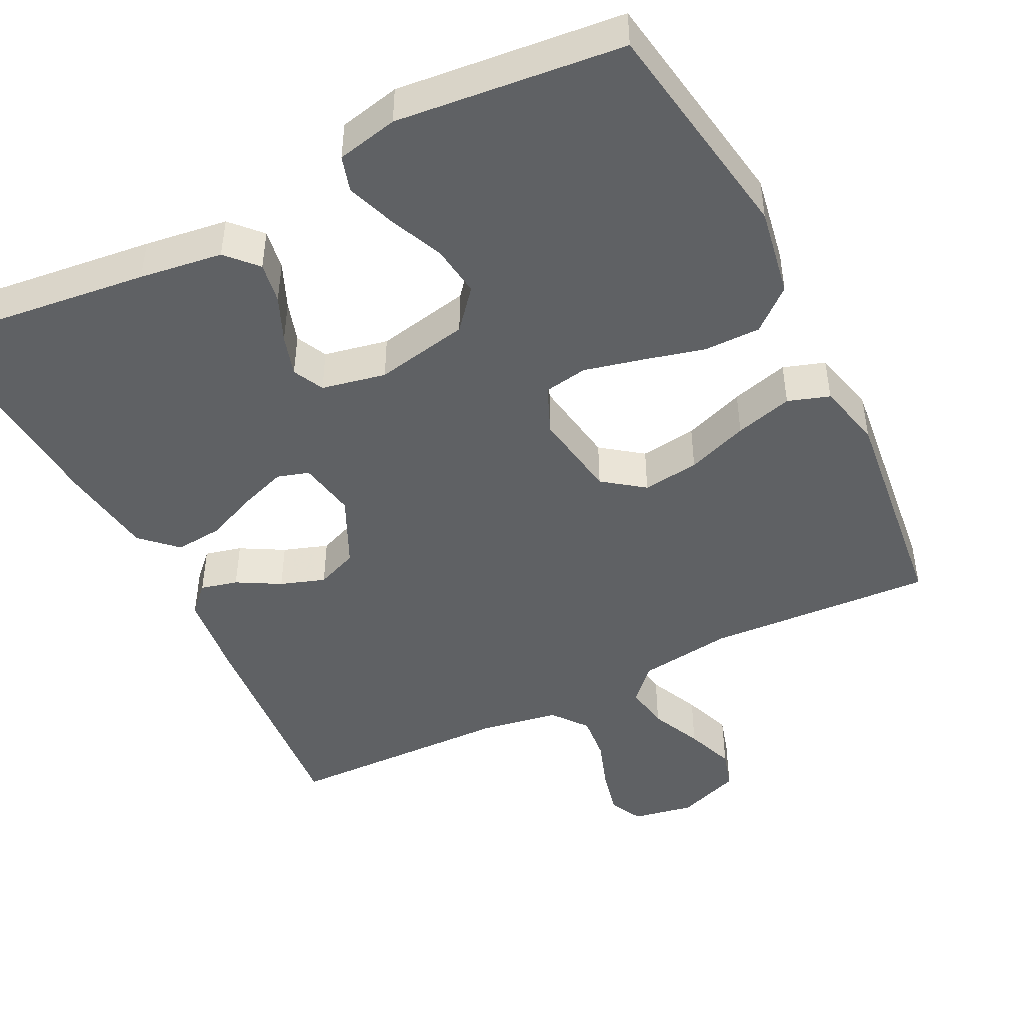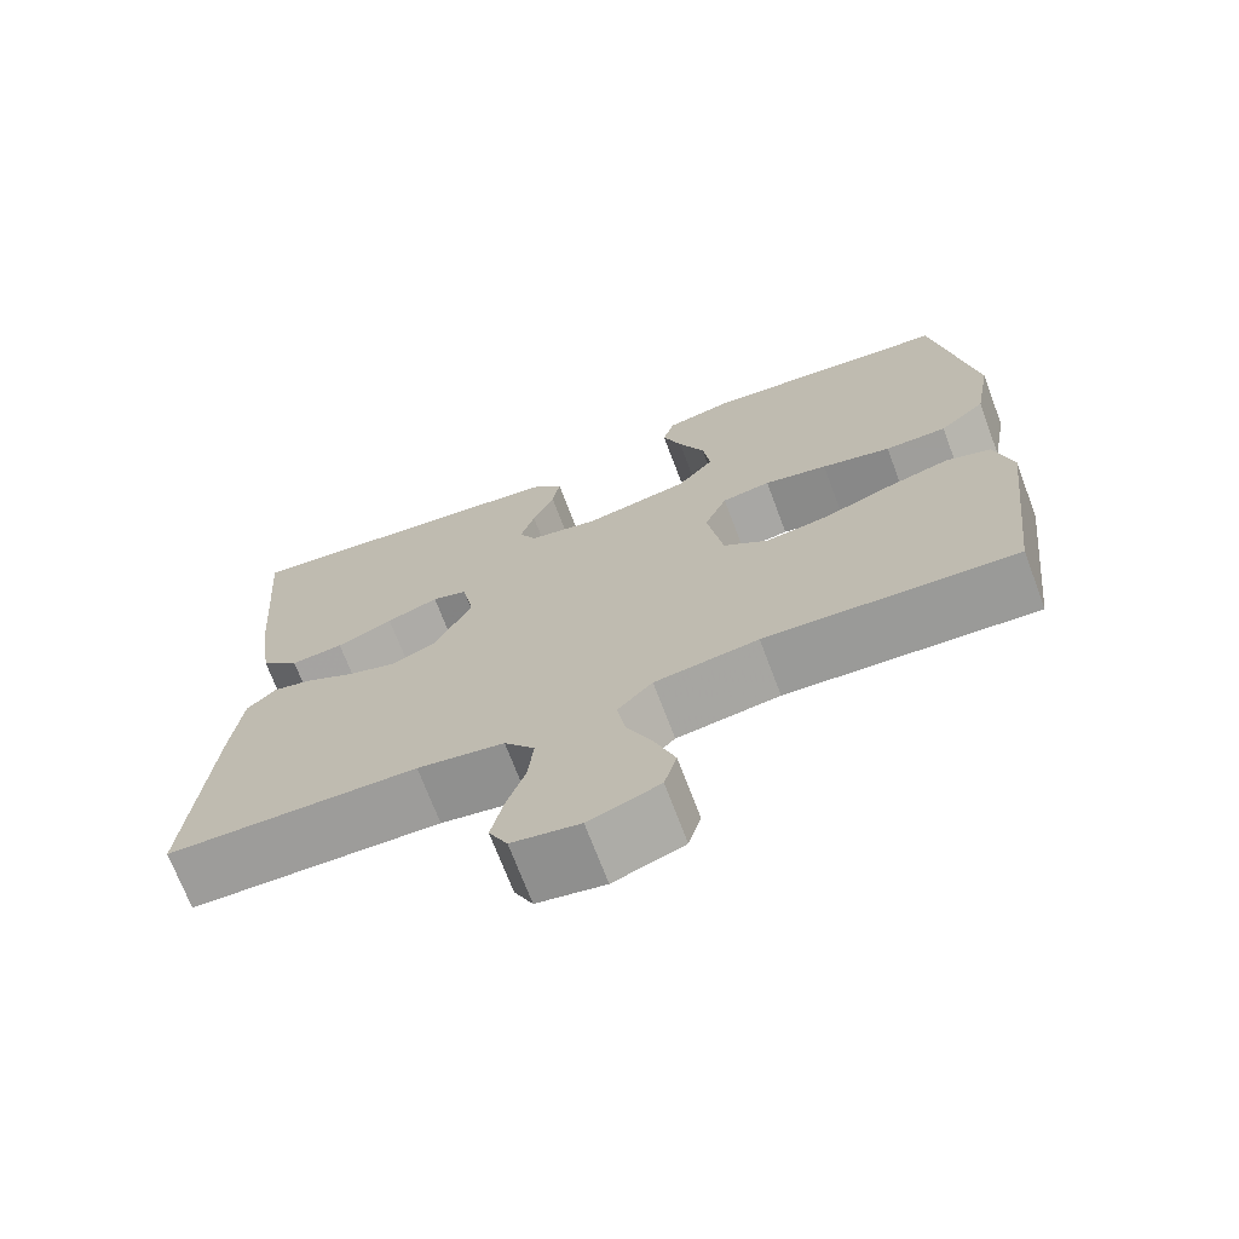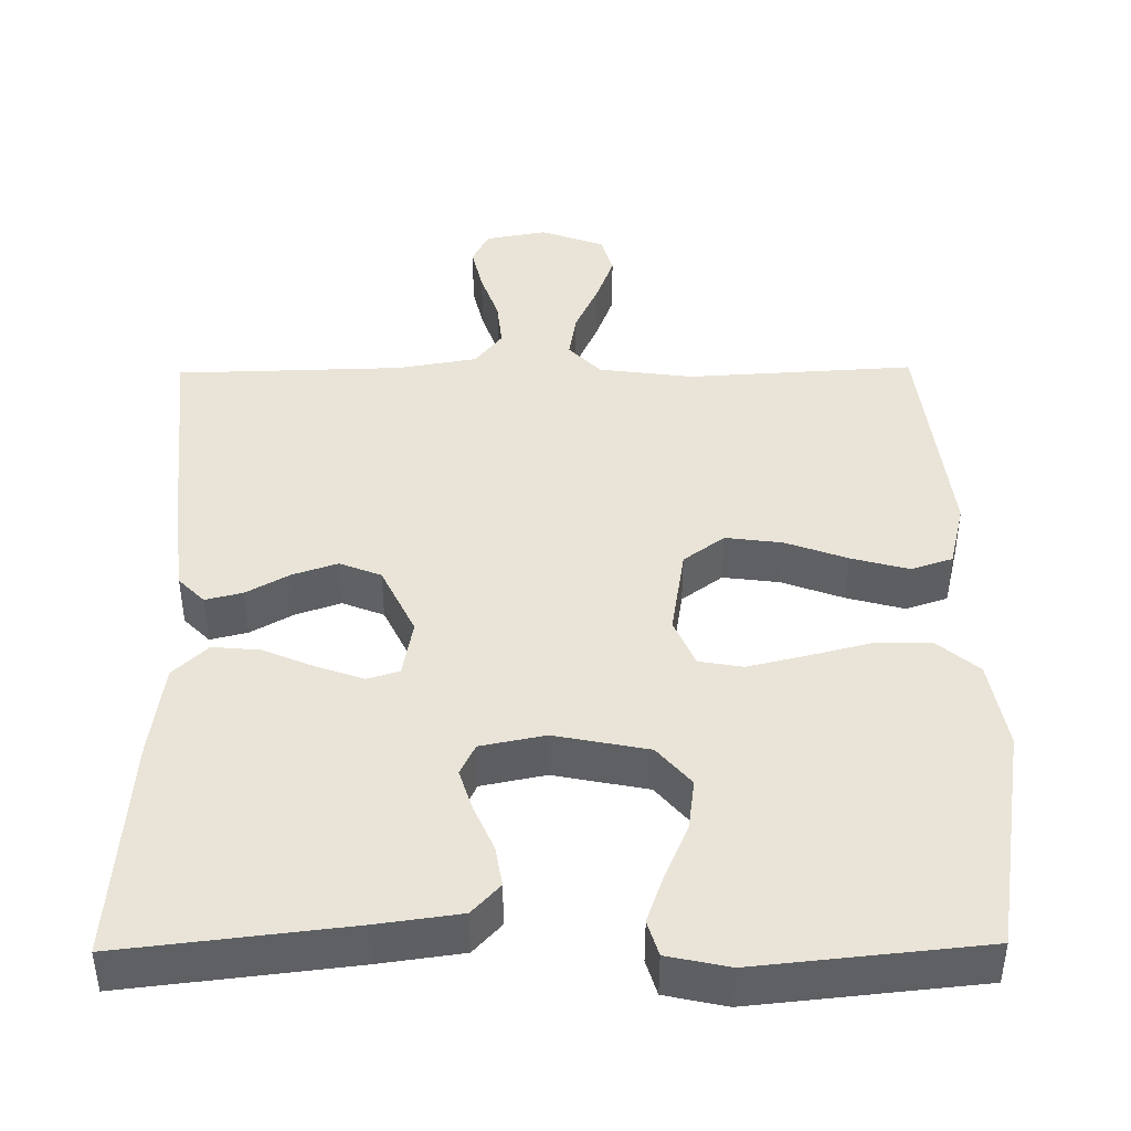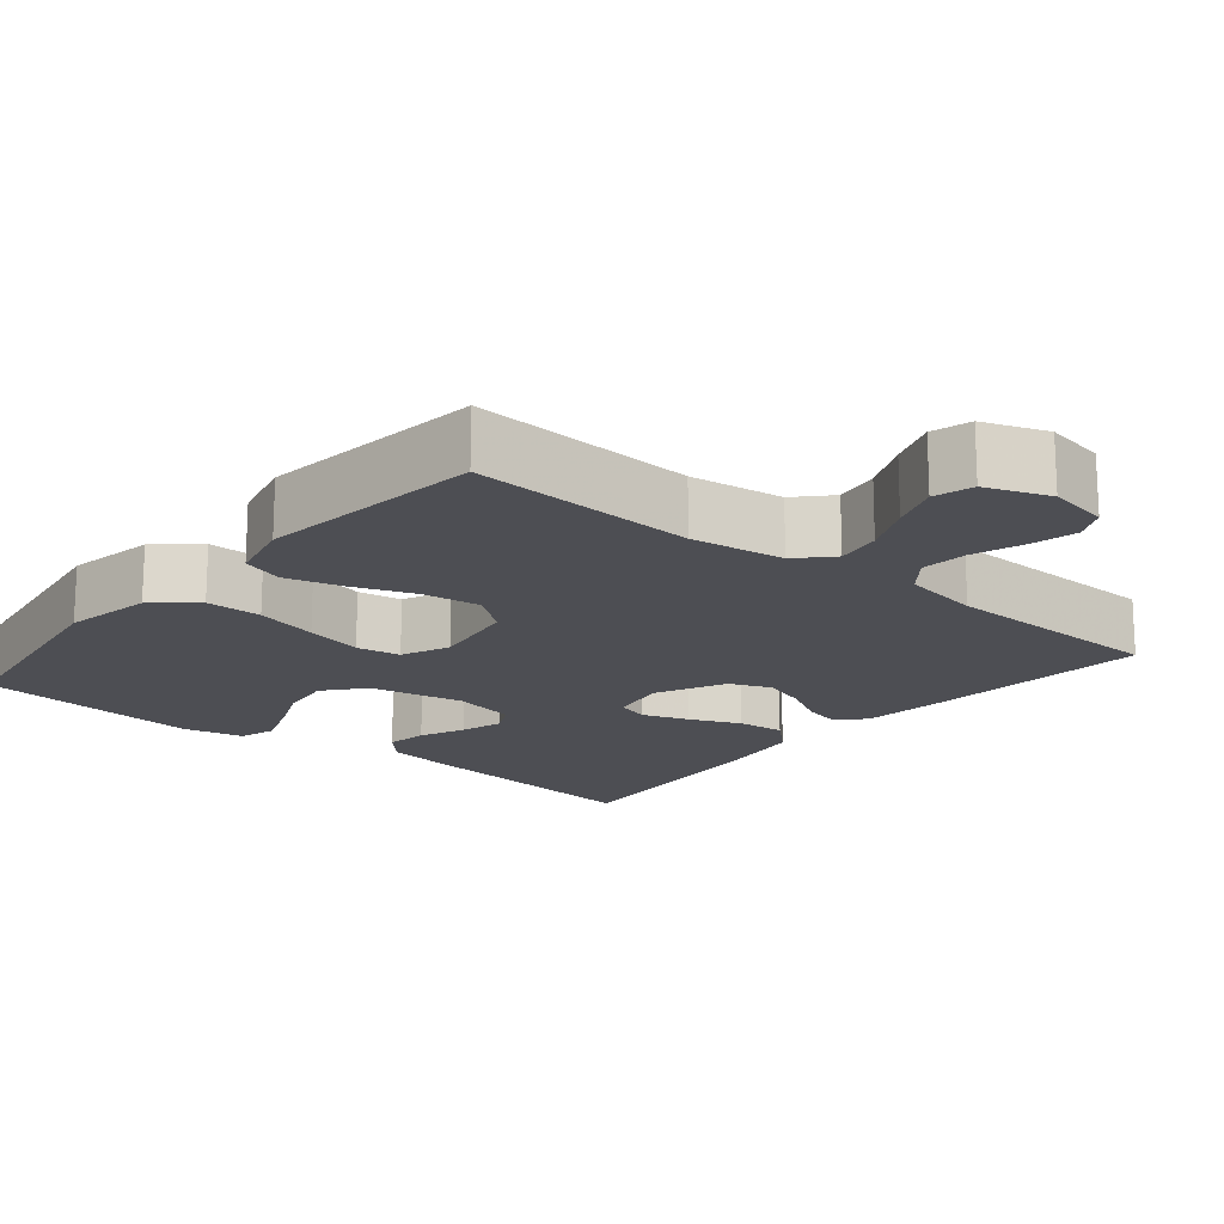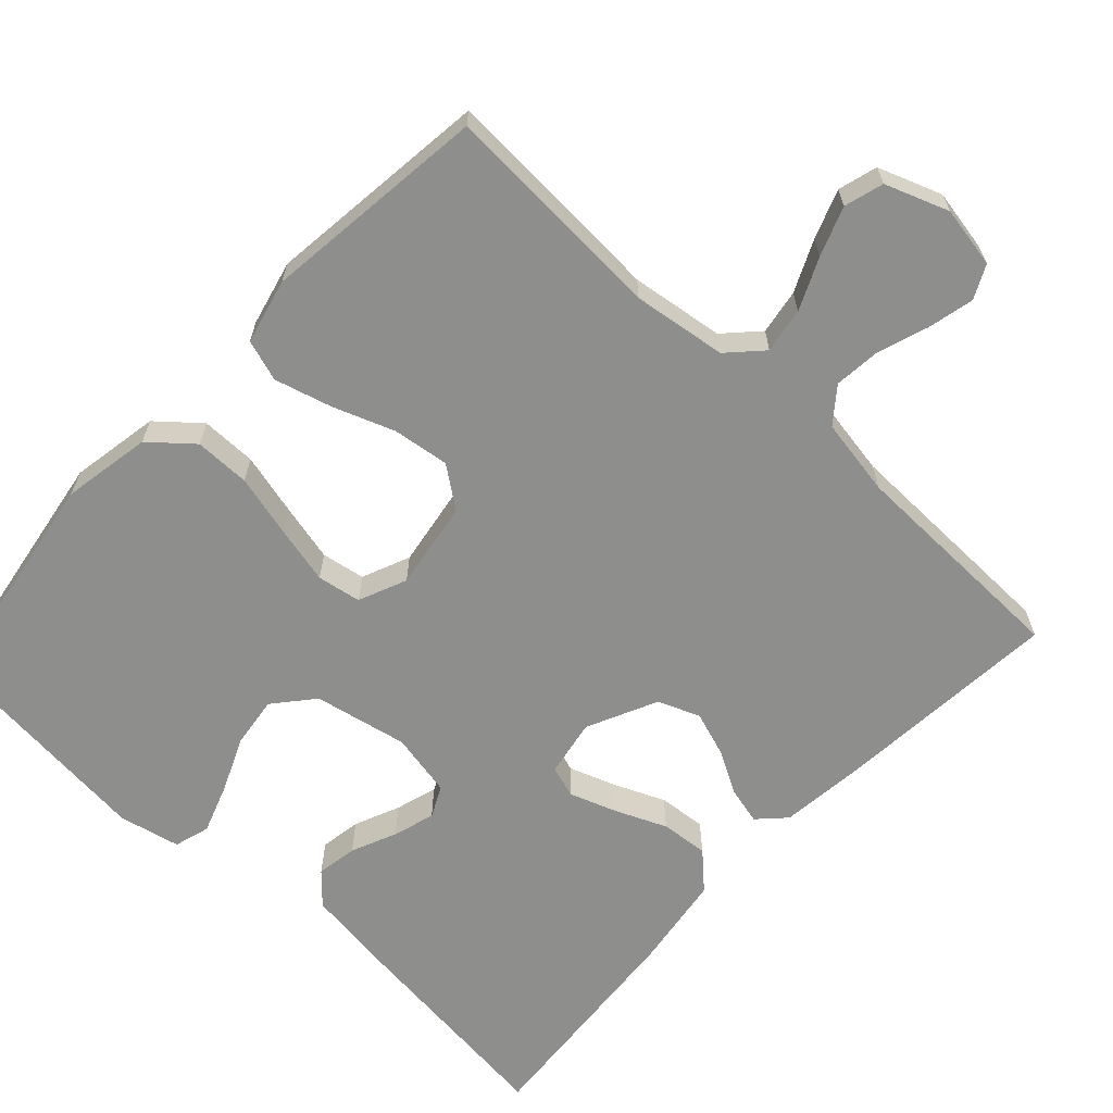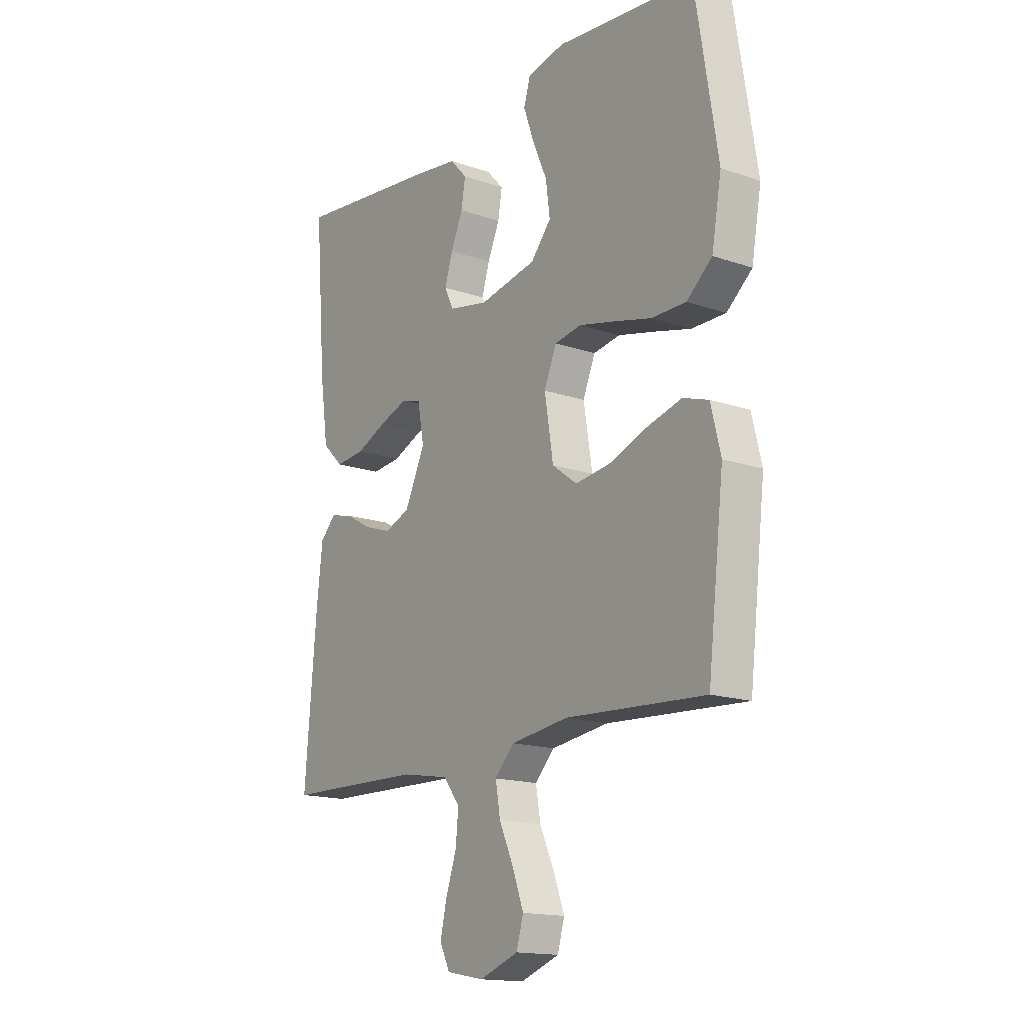
<metadata>
{"format":"obj","ext":"obj","renderer":"f3d","projection":"perspective","resolution":1024,"background":"white","views":[{"elev":-46.4,"azim":26.5,"up":"+Y"},{"elev":-70.8,"azim":20.7,"up":"+Z"},{"elev":43.3,"azim":-0.7,"up":"+Y"},{"elev":-17.3,"azim":140.3,"up":"+Y"},{"elev":-64.9,"azim":137.1,"up":"+Y"},{"elev":-16.0,"azim":54.5,"up":"+Z"}]}
</metadata>
<code>
v 0.5 0.07 -0.5
v 0.2 0.07 -0.483
v 0.076 0.07 -0.5
v 0.034 0.07 -0.544
v 0.044 0.07 -0.604
v 0.075 0.07 -0.672
v 0.099 0.07 -0.737
v 0.084 0.07 -0.789
v 0 0.07 -0.82
v -0.081 0.07 -0.805
v -0.103 0.07 -0.761
v -0.089 0.07 -0.7
v -0.066 0.07 -0.633
v -0.06 0.07 -0.571
v -0.096 0.07 -0.525
v -0.2 0.07 -0.507
v -0.5 0.07 -0.5
v -0.475 0.07 -0.2
v -0.462 0.07 -0.086
v -0.428 0.07 -0.051
v -0.379 0.07 -0.063
v -0.322 0.07 -0.095
v -0.263 0.07 -0.115
v -0.208 0.07 -0.093
v -0.164 0.07 0
v -0.178 0.07 0.076
v -0.22 0.07 0.089
v -0.282 0.07 0.067
v -0.349 0.07 0.038
v -0.412 0.07 0.032
v -0.458 0.07 0.076
v -0.476 0.07 0.2
v -0.5 0.07 0.5
v -0.2 0.07 0.466
v -0.09 0.07 0.451
v -0.053 0.07 0.411
v -0.062 0.07 0.357
v -0.088 0.07 0.297
v -0.105 0.07 0.242
v -0.085 0.07 0.201
v 0 0.07 0.184
v 0.124 0.07 0.209
v 0.168 0.07 0.261
v 0.159 0.07 0.329
v 0.128 0.07 0.4
v 0.105 0.07 0.465
v 0.119 0.07 0.512
v 0.2 0.07 0.53
v 0.5 0.07 0.5
v 0.548 0.07 0.2
v 0.527 0.07 0.082
v 0.472 0.07 0.035
v 0.398 0.07 0.035
v 0.315 0.07 0.056
v 0.239 0.07 0.074
v 0.181 0.07 0.064
v 0.154 0.07 0
v 0.173 0.07 -0.117
v 0.227 0.07 -0.157
v 0.302 0.07 -0.147
v 0.383 0.07 -0.117
v 0.459 0.07 -0.096
v 0.514 0.07 -0.114
v 0.535 0.07 -0.2
v 0.5 0 -0.5
v 0.2 0 -0.483
v 0.076 0 -0.5
v 0.034 0 -0.544
v 0.044 0 -0.604
v 0.075 0 -0.672
v 0.099 0 -0.737
v 0.084 0 -0.789
v 0 0 -0.82
v -0.081 0 -0.805
v -0.103 0 -0.761
v -0.089 0 -0.7
v -0.066 0 -0.633
v -0.06 0 -0.571
v -0.096 0 -0.525
v -0.2 0 -0.507
v -0.5 0 -0.5
v -0.475 0 -0.2
v -0.462 0 -0.086
v -0.428 0 -0.051
v -0.379 0 -0.063
v -0.322 0 -0.095
v -0.263 0 -0.115
v -0.208 0 -0.093
v -0.164 0 0
v -0.178 0 0.076
v -0.22 0 0.089
v -0.282 0 0.067
v -0.349 0 0.038
v -0.412 0 0.032
v -0.458 0 0.076
v -0.476 0 0.2
v -0.5 0 0.5
v -0.2 0 0.466
v -0.09 0 0.451
v -0.053 0 0.411
v -0.062 0 0.357
v -0.088 0 0.297
v -0.105 0 0.242
v -0.085 0 0.201
v 0 0 0.184
v 0.124 0 0.209
v 0.168 0 0.261
v 0.159 0 0.329
v 0.128 0 0.4
v 0.105 0 0.465
v 0.119 0 0.512
v 0.2 0 0.53
v 0.5 0 0.5
v 0.548 0 0.2
v 0.527 0 0.082
v 0.472 0 0.035
v 0.398 0 0.035
v 0.315 0 0.056
v 0.239 0 0.074
v 0.181 0 0.064
v 0.154 0 0
v 0.173 0 -0.117
v 0.227 0 -0.157
v 0.302 0 -0.147
v 0.383 0 -0.117
v 0.459 0 -0.096
v 0.514 0 -0.114
v 0.535 0 -0.2
f 64 1 2
f 63 64 2
f 62 63 2
f 61 62 2
f 60 61 2
f 59 60 2 3
f 58 59 3 4
f 57 58 4
f 52 53 54
f 51 52 54
f 50 51 54
f 49 50 54
f 48 49 54
f 47 48 54
f 46 47 54
f 45 46 54
f 44 45 54
f 43 44 54 55
f 42 43 55 56
f 36 37 38
f 35 36 38
f 34 35 38
f 33 34 38
f 32 33 38
f 31 32 38
f 30 31 38
f 29 30 38
f 28 29 38
f 27 28 38 39
f 26 27 39 40
f 20 21 22
f 19 20 22
f 18 19 22
f 17 18 22
f 16 17 22
f 15 16 22 23
f 14 15 23 24
f 11 12 13
f 10 11 13
f 9 10 13
f 8 9 13
f 7 8 13
f 6 7 13
f 5 6 13
f 4 5 13 14
f 14 24 25
f 4 14 25
f 57 4 25
f 57 25 26
f 56 57 26
f 42 56 26
f 41 42 26
f 26 40 41
f 66 65 128
f 66 128 127
f 66 127 126
f 66 126 125
f 66 125 124
f 67 66 124 123
f 68 67 123 122
f 68 122 121
f 118 117 116
f 118 116 115
f 118 115 114
f 118 114 113
f 118 113 112
f 118 112 111
f 118 111 110
f 118 110 109
f 118 109 108
f 119 118 108 107
f 120 119 107 106
f 102 101 100
f 102 100 99
f 102 99 98
f 102 98 97
f 102 97 96
f 102 96 95
f 102 95 94
f 102 94 93
f 102 93 92
f 103 102 92 91
f 104 103 91 90
f 86 85 84
f 86 84 83
f 86 83 82
f 86 82 81
f 86 81 80
f 87 86 80 79
f 88 87 79 78
f 77 76 75
f 77 75 74
f 77 74 73
f 77 73 72
f 77 72 71
f 77 71 70
f 77 70 69
f 78 77 69 68
f 89 88 78
f 89 78 68
f 89 68 121
f 90 89 121
f 90 121 120
f 90 120 106
f 90 106 105
f 105 104 90
f 1 65 66 2
f 2 66 67 3
f 3 67 68 4
f 4 68 69 5
f 5 69 70 6
f 6 70 71 7
f 7 71 72 8
f 8 72 73 9
f 9 73 74 10
f 10 74 75 11
f 11 75 76 12
f 12 76 77 13
f 13 77 78 14
f 14 78 79 15
f 15 79 80 16
f 16 80 81 17
f 17 81 82 18
f 18 82 83 19
f 19 83 84 20
f 20 84 85 21
f 21 85 86 22
f 22 86 87 23
f 23 87 88 24
f 24 88 89 25
f 25 89 90 26
f 26 90 91 27
f 27 91 92 28
f 28 92 93 29
f 29 93 94 30
f 30 94 95 31
f 31 95 96 32
f 32 96 97 33
f 33 97 98 34
f 34 98 99 35
f 35 99 100 36
f 36 100 101 37
f 37 101 102 38
f 38 102 103 39
f 39 103 104 40
f 40 104 105 41
f 41 105 106 42
f 42 106 107 43
f 43 107 108 44
f 44 108 109 45
f 45 109 110 46
f 46 110 111 47
f 47 111 112 48
f 48 112 113 49
f 49 113 114 50
f 50 114 115 51
f 51 115 116 52
f 52 116 117 53
f 53 117 118 54
f 54 118 119 55
f 55 119 120 56
f 56 120 121 57
f 57 121 122 58
f 58 122 123 59
f 59 123 124 60
f 60 124 125 61
f 61 125 126 62
f 62 126 127 63
f 63 127 128 64
f 64 128 65 1

</code>
